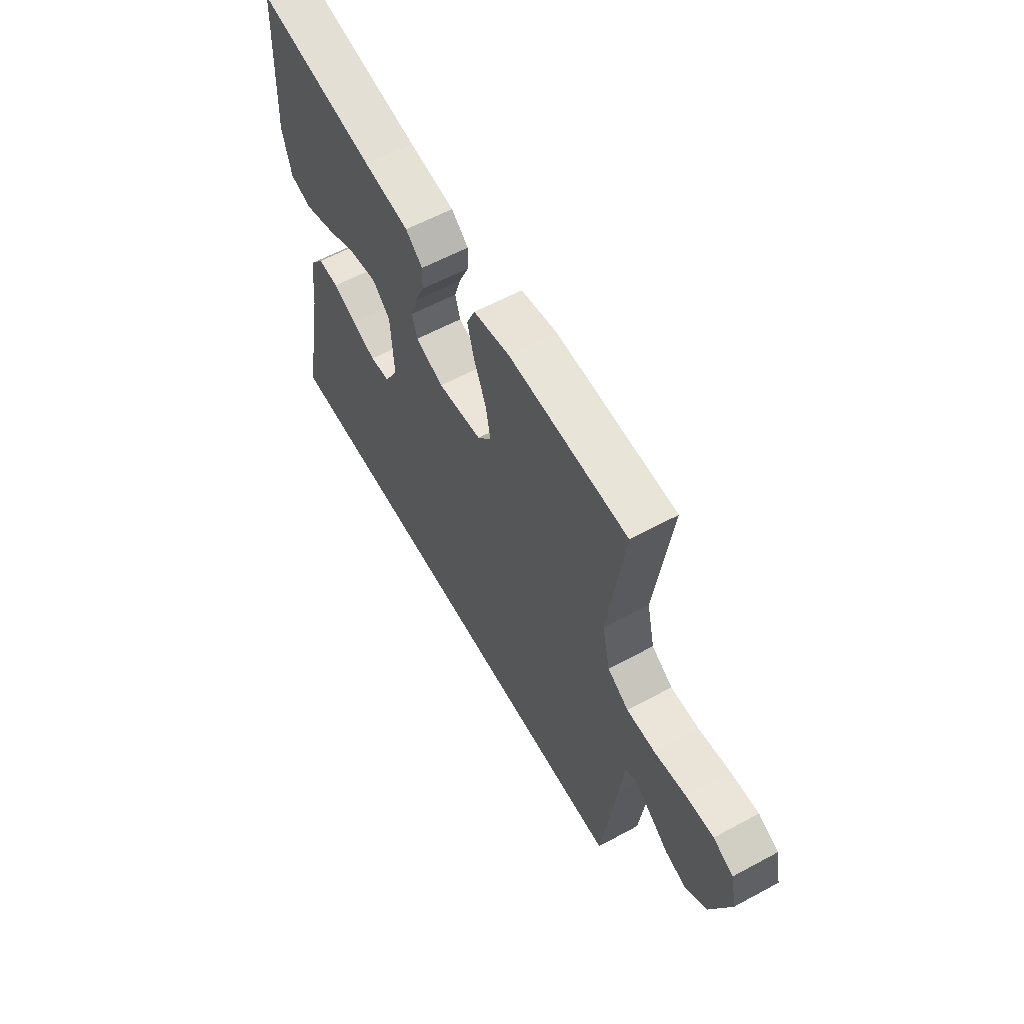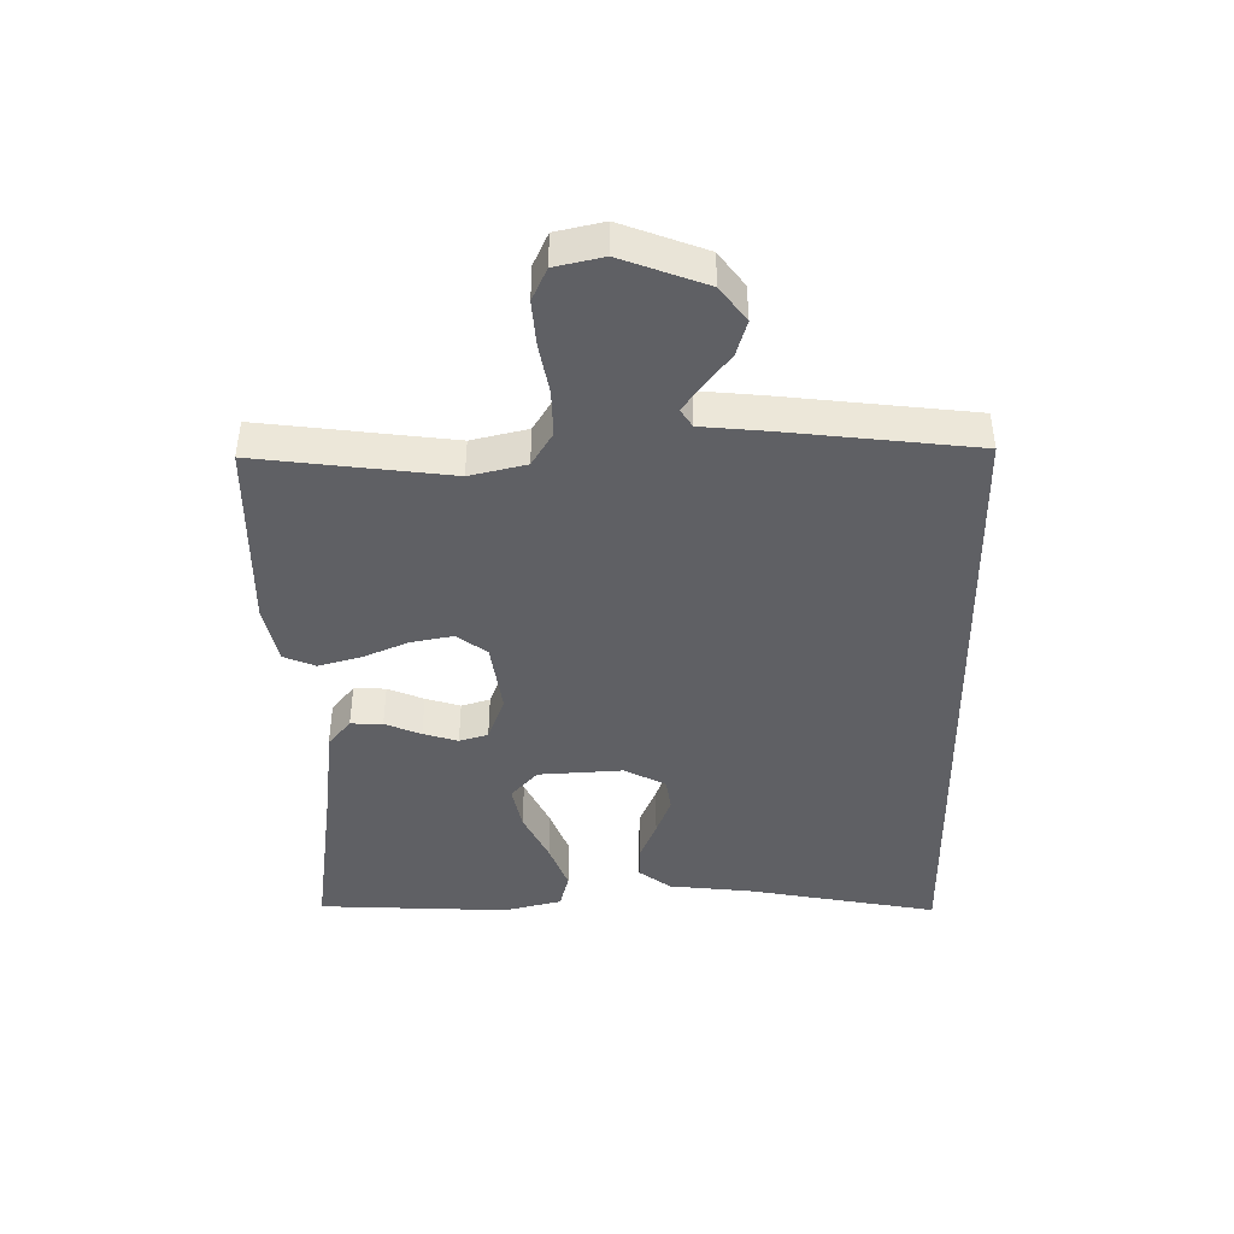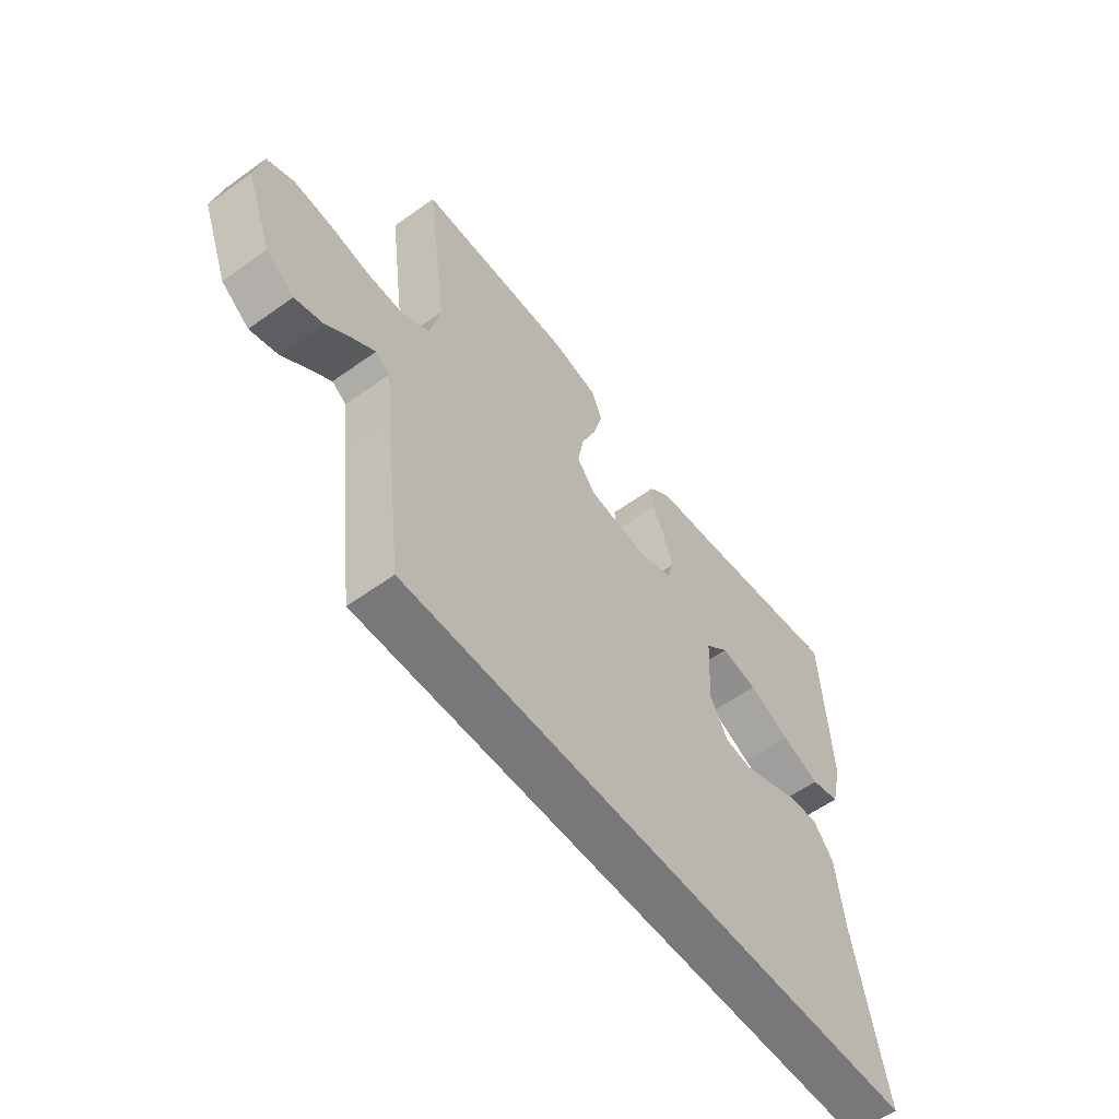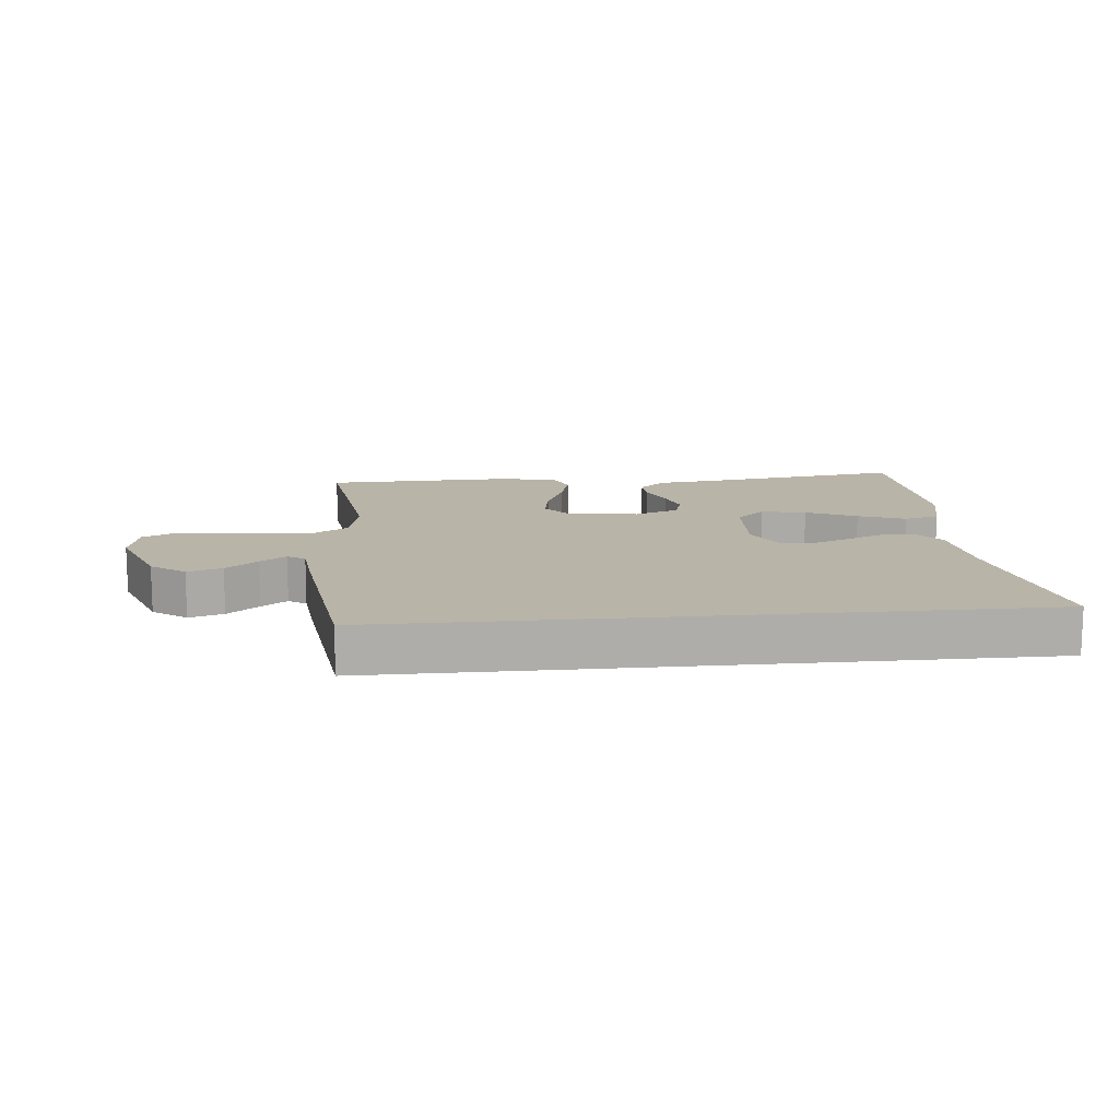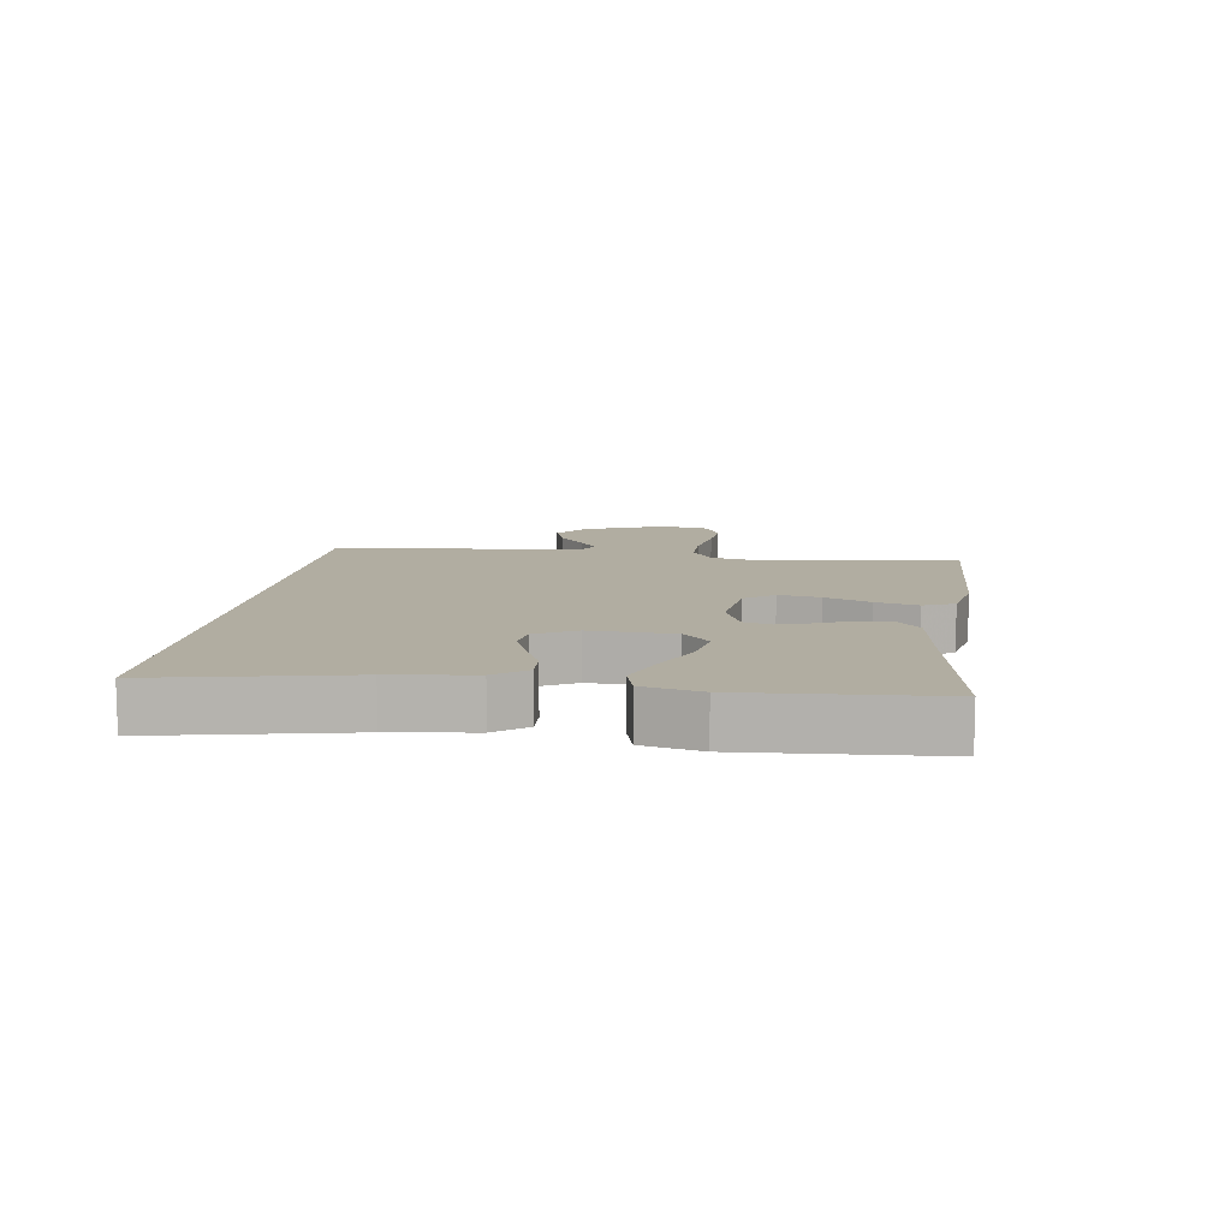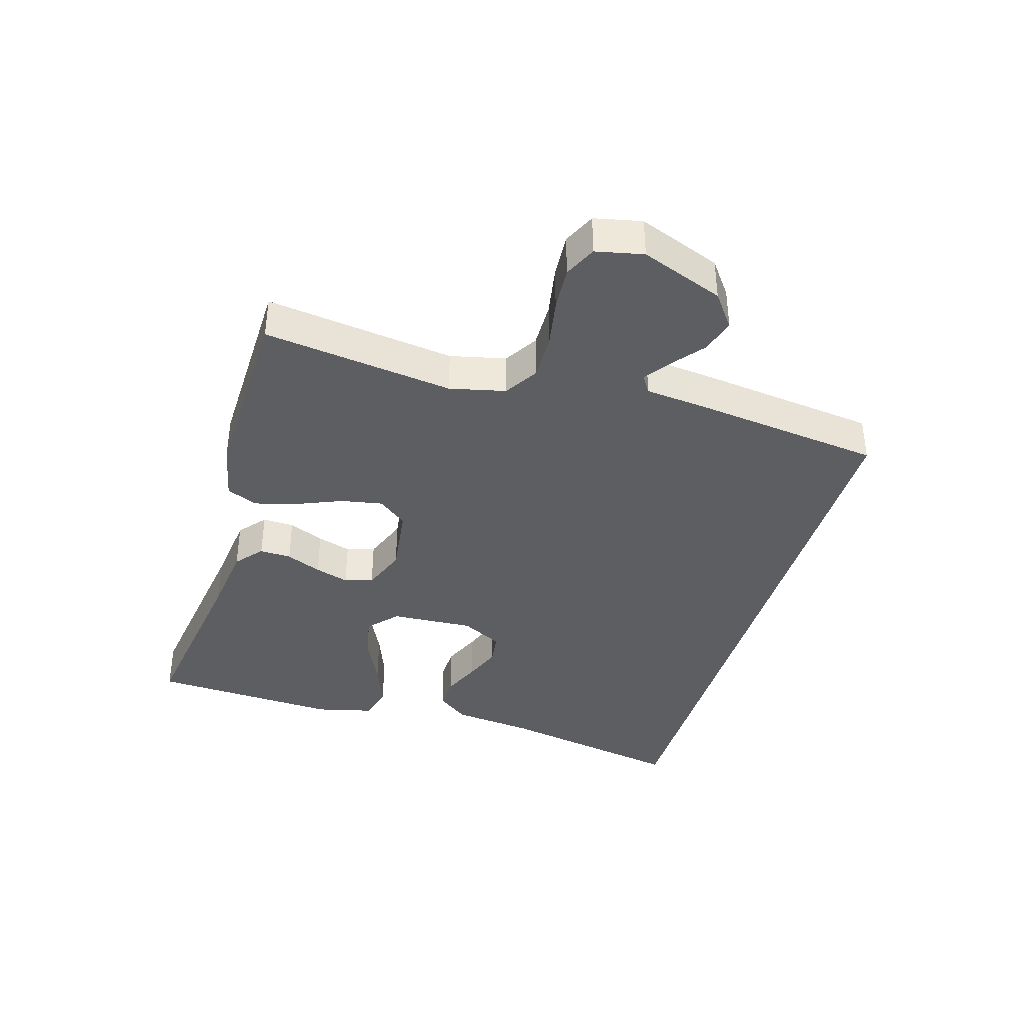
<metadata>
{"format":"obj","ext":"obj","renderer":"f3d","projection":"perspective","resolution":1024,"background":"white","views":[{"elev":59.8,"azim":61.0,"up":"+Z"},{"elev":-43.2,"azim":91.1,"up":"+Y"},{"elev":-57.5,"azim":126.8,"up":"+Z"},{"elev":13.1,"azim":174.4,"up":"+Y"},{"elev":10.3,"azim":-82.5,"up":"+Y"},{"elev":-38.4,"azim":73.6,"up":"+Y"}]}
</metadata>
<code>
v -0.529 0.07 -0.5
v -0.471 0.07 -0.2
v -0.456 0.07 -0.071
v -0.418 0.07 -0.021
v -0.365 0.07 -0.023
v -0.304 0.07 -0.049
v -0.244 0.07 -0.072
v -0.193 0.07 -0.065
v -0.159 0.07 0
v -0.166 0.07 0.132
v -0.212 0.07 0.174
v -0.283 0.07 0.16
v -0.363 0.07 0.122
v -0.438 0.07 0.094
v -0.494 0.07 0.109
v -0.516 0.07 0.2
v -0.5 0.07 0.5
v -0.2 0.07 0.456
v -0.084 0.07 0.442
v -0.041 0.07 0.406
v -0.043 0.07 0.356
v -0.067 0.07 0.3
v -0.084 0.07 0.246
v -0.071 0.07 0.201
v 0 0.07 0.174
v 0.112 0.07 0.189
v 0.148 0.07 0.235
v 0.136 0.07 0.301
v 0.106 0.07 0.373
v 0.088 0.07 0.44
v 0.109 0.07 0.489
v 0.2 0.07 0.508
v 0.5 0.07 0.5
v 0.46 0.07 0.2
v 0.48 0.07 0.112
v 0.533 0.07 0.079
v 0.605 0.07 0.08
v 0.683 0.07 0.094
v 0.754 0.07 0.099
v 0.805 0.07 0.075
v 0.821 0.07 0
v 0.771 0.07 -0.131
v 0.717 0.07 -0.171
v 0.662 0.07 -0.154
v 0.612 0.07 -0.114
v 0.571 0.07 -0.085
v 0.543 0.07 -0.103
v 0.533 0.07 -0.2
v 0.496 0.07 -0.5
v -0.529 0 -0.5
v -0.471 0 -0.2
v -0.456 0 -0.071
v -0.418 0 -0.021
v -0.365 0 -0.023
v -0.304 0 -0.049
v -0.244 0 -0.072
v -0.193 0 -0.065
v -0.159 0 0
v -0.166 0 0.132
v -0.212 0 0.174
v -0.283 0 0.16
v -0.363 0 0.122
v -0.438 0 0.094
v -0.494 0 0.109
v -0.516 0 0.2
v -0.5 0 0.5
v -0.2 0 0.456
v -0.084 0 0.442
v -0.041 0 0.406
v -0.043 0 0.356
v -0.067 0 0.3
v -0.084 0 0.246
v -0.071 0 0.201
v 0 0 0.174
v 0.112 0 0.189
v 0.148 0 0.235
v 0.136 0 0.301
v 0.106 0 0.373
v 0.088 0 0.44
v 0.109 0 0.489
v 0.2 0 0.508
v 0.5 0 0.5
v 0.46 0 0.2
v 0.48 0 0.112
v 0.533 0 0.079
v 0.605 0 0.08
v 0.683 0 0.094
v 0.754 0 0.099
v 0.805 0 0.075
v 0.821 0 0
v 0.771 0 -0.131
v 0.717 0 -0.171
v 0.662 0 -0.154
v 0.612 0 -0.114
v 0.571 0 -0.085
v 0.543 0 -0.103
v 0.533 0 -0.2
v 0.496 0 -0.5
f 49 1 2
f 48 49 2
f 47 48 2
f 46 47 2 3
f 43 44 45
f 42 43 45
f 41 42 45
f 40 41 45
f 39 40 45
f 38 39 45
f 37 38 45
f 36 37 45 46
f 35 36 46
f 32 33 34
f 31 32 34
f 30 31 34
f 29 30 34
f 28 29 34
f 27 28 34 35
f 26 27 35 46
f 20 21 22
f 19 20 22
f 18 19 22
f 17 18 22
f 16 17 22
f 15 16 22
f 14 15 22
f 13 14 22
f 12 13 22
f 11 12 22 23
f 10 11 23 24
f 3 4 5 6
f 3 6 7
f 46 3 7
f 25 26 46
f 24 25 46
f 10 24 46
f 9 10 46
f 8 9 46
f 7 8 46
f 51 50 98
f 51 98 97
f 51 97 96
f 52 51 96 95
f 94 93 92
f 94 92 91
f 94 91 90
f 94 90 89
f 94 89 88
f 94 88 87
f 94 87 86
f 95 94 86 85
f 95 85 84
f 83 82 81
f 83 81 80
f 83 80 79
f 83 79 78
f 83 78 77
f 84 83 77 76
f 95 84 76 75
f 71 70 69
f 71 69 68
f 71 68 67
f 71 67 66
f 71 66 65
f 71 65 64
f 71 64 63
f 71 63 62
f 71 62 61
f 72 71 61 60
f 73 72 60 59
f 55 54 53 52
f 56 55 52
f 56 52 95
f 95 75 74
f 95 74 73
f 95 73 59
f 95 59 58
f 95 58 57
f 95 57 56
f 1 50 51 2
f 2 51 52 3
f 3 52 53 4
f 4 53 54 5
f 5 54 55 6
f 6 55 56 7
f 7 56 57 8
f 8 57 58 9
f 9 58 59 10
f 10 59 60 11
f 11 60 61 12
f 12 61 62 13
f 13 62 63 14
f 14 63 64 15
f 15 64 65 16
f 16 65 66 17
f 17 66 67 18
f 18 67 68 19
f 19 68 69 20
f 20 69 70 21
f 21 70 71 22
f 22 71 72 23
f 23 72 73 24
f 24 73 74 25
f 25 74 75 26
f 26 75 76 27
f 27 76 77 28
f 28 77 78 29
f 29 78 79 30
f 30 79 80 31
f 31 80 81 32
f 32 81 82 33
f 33 82 83 34
f 34 83 84 35
f 35 84 85 36
f 36 85 86 37
f 37 86 87 38
f 38 87 88 39
f 39 88 89 40
f 40 89 90 41
f 41 90 91 42
f 42 91 92 43
f 43 92 93 44
f 44 93 94 45
f 45 94 95 46
f 46 95 96 47
f 47 96 97 48
f 48 97 98 49
f 49 98 50 1

</code>
